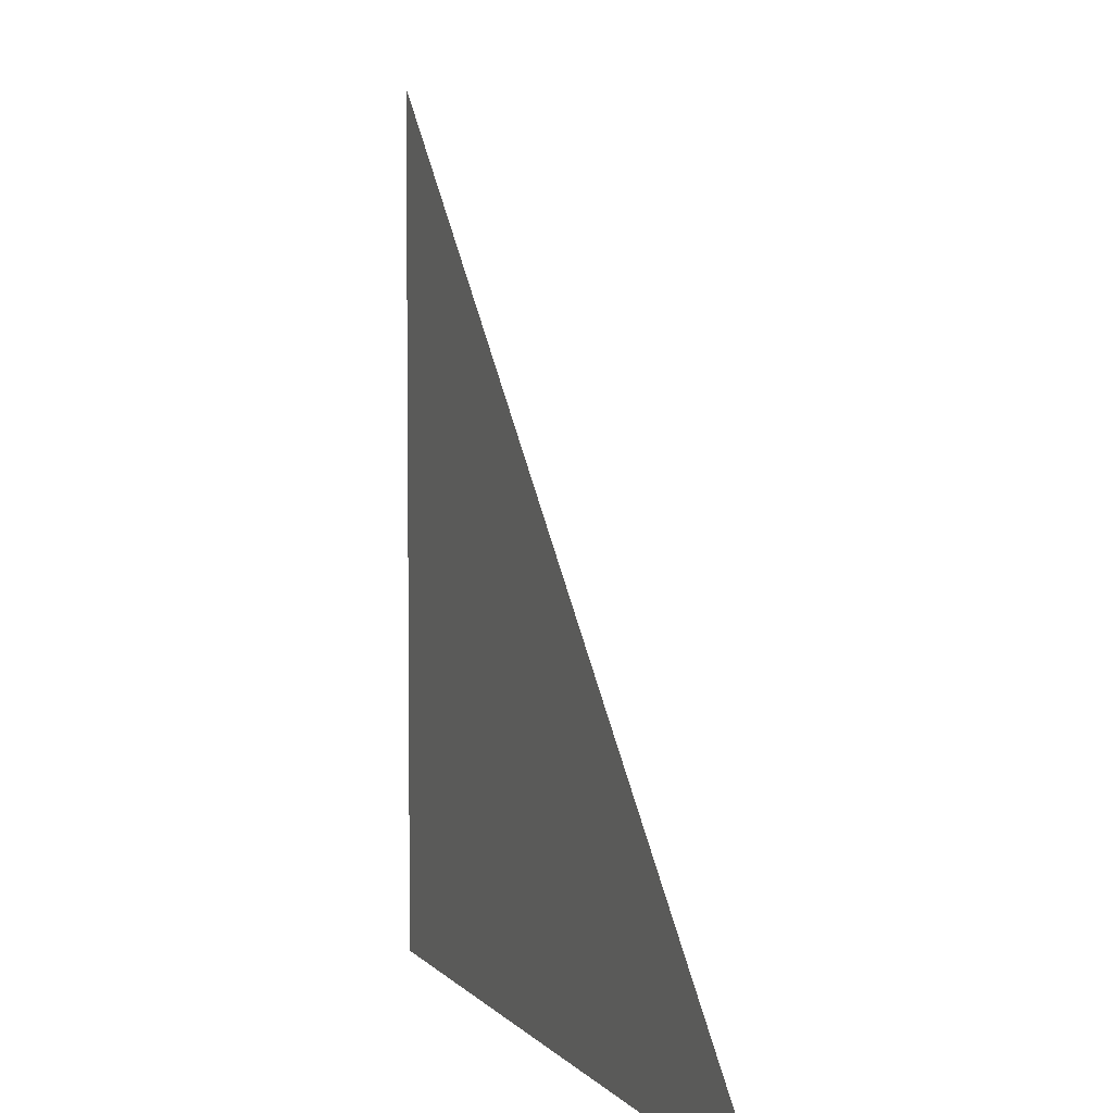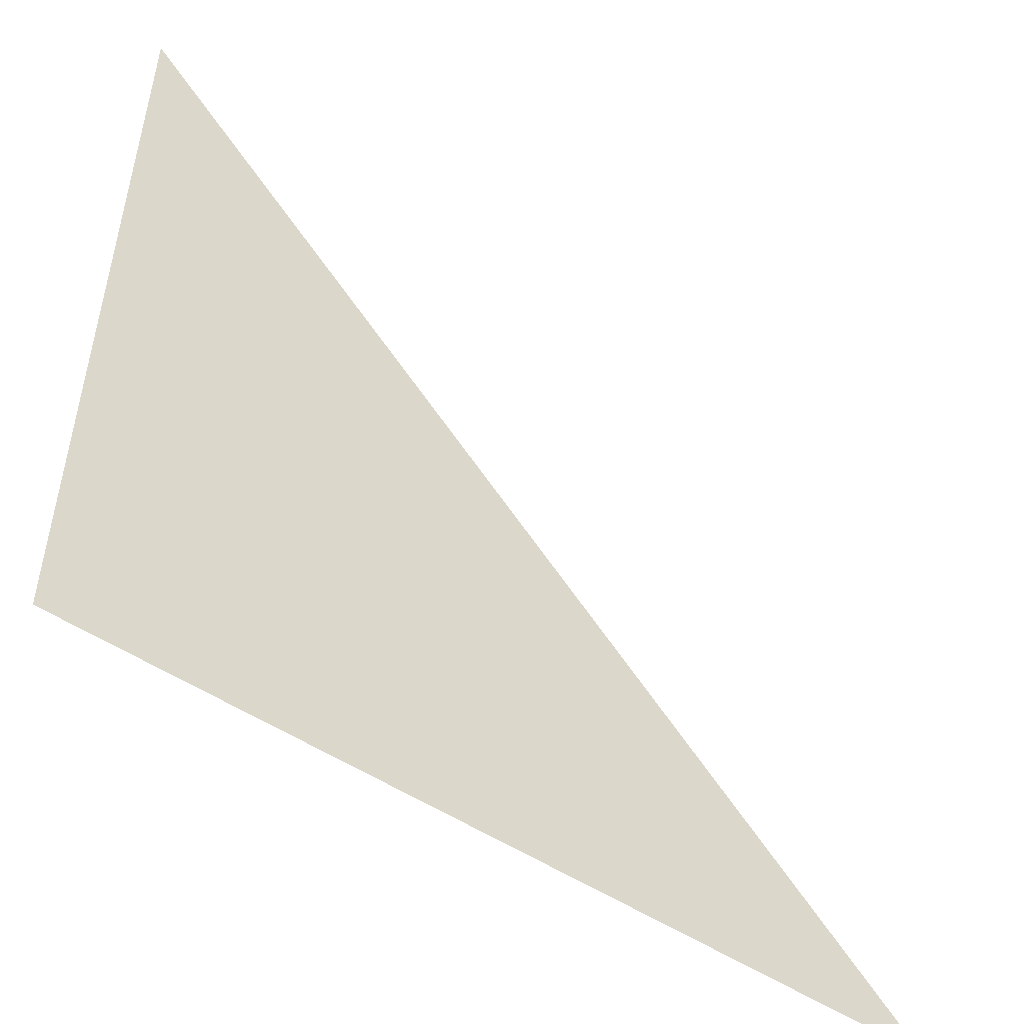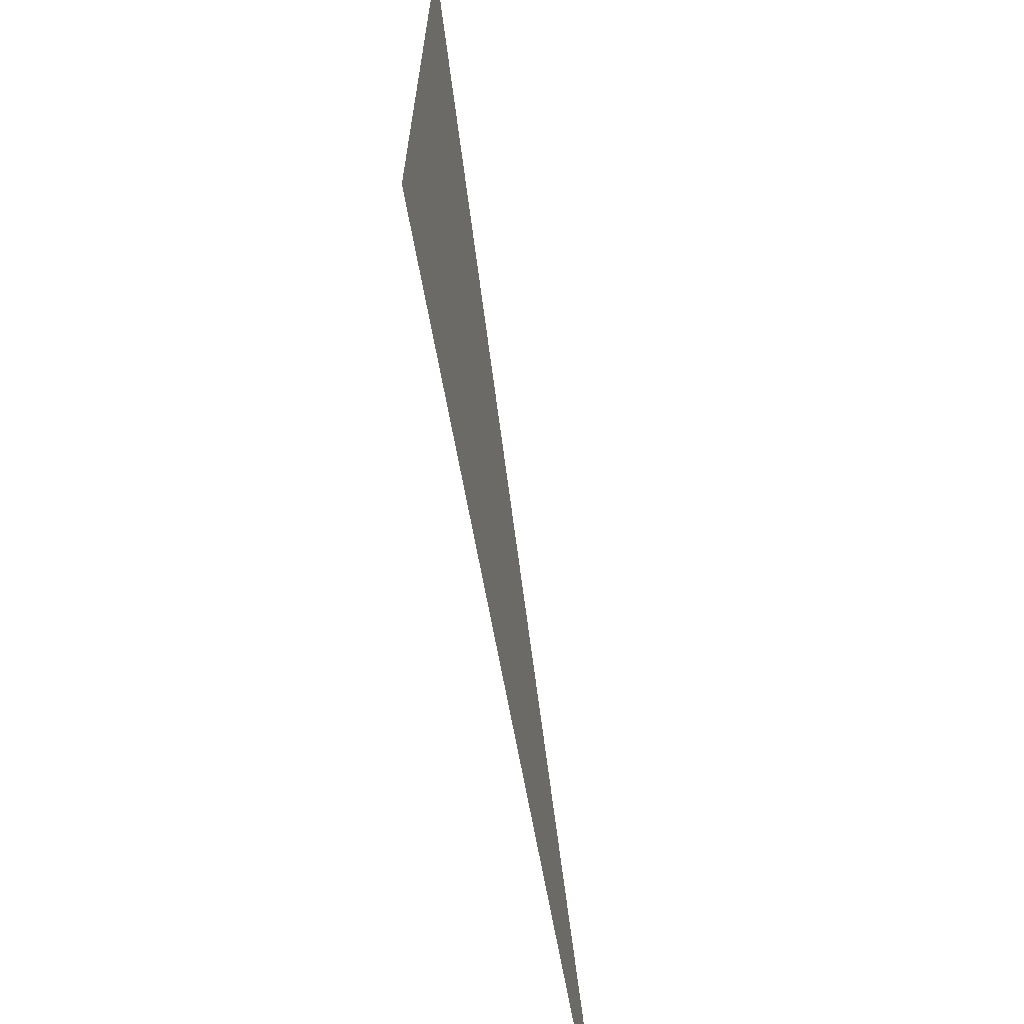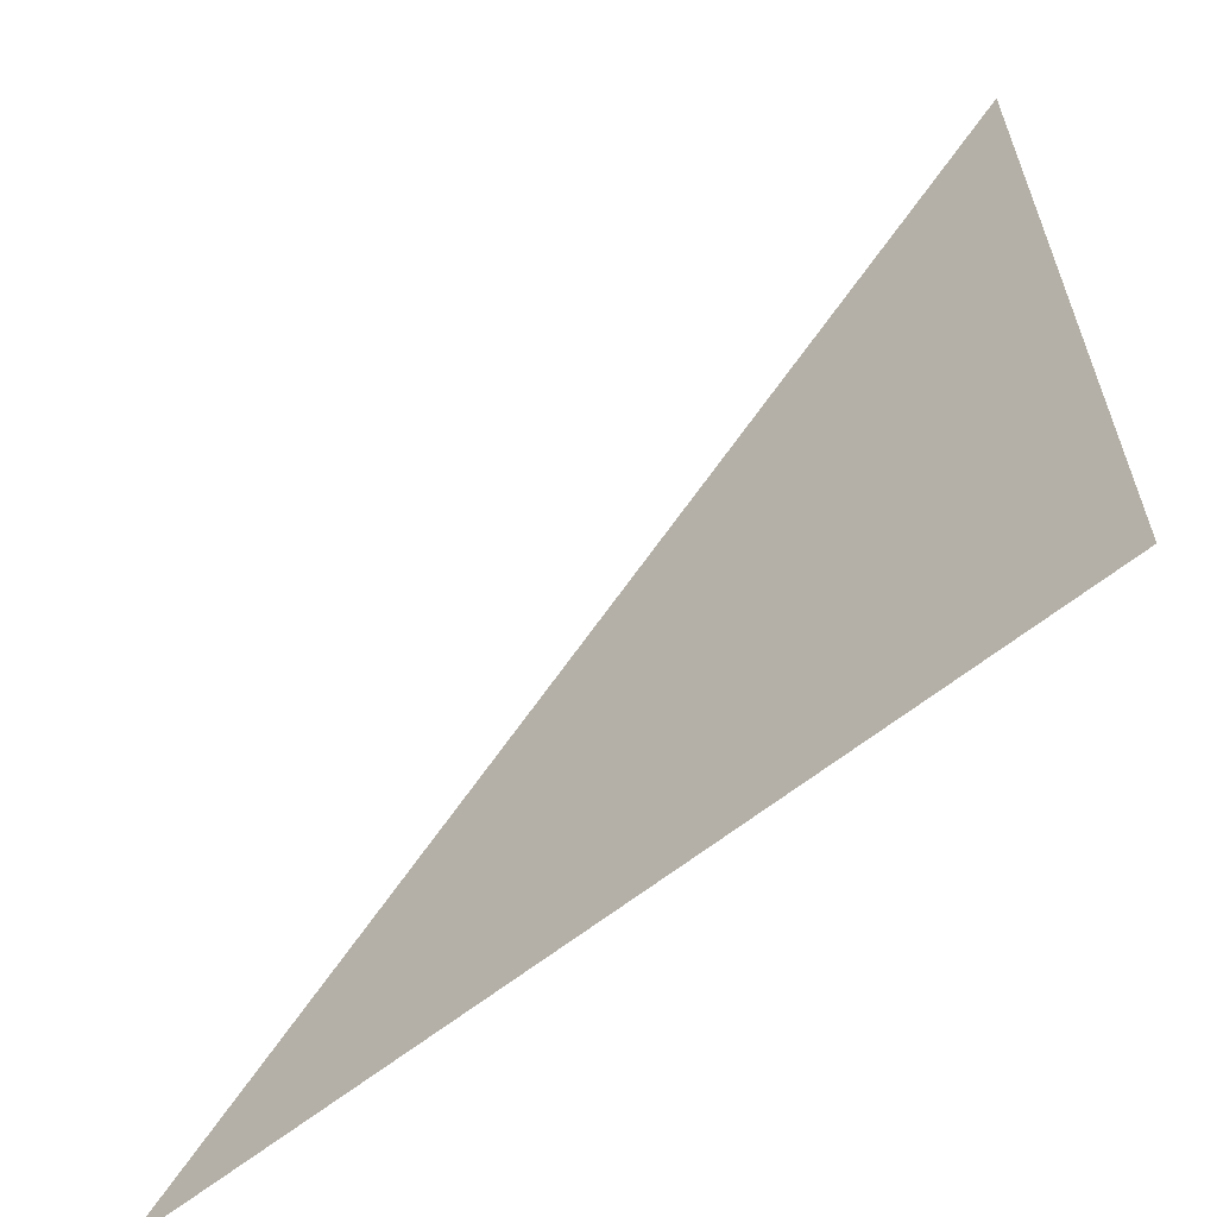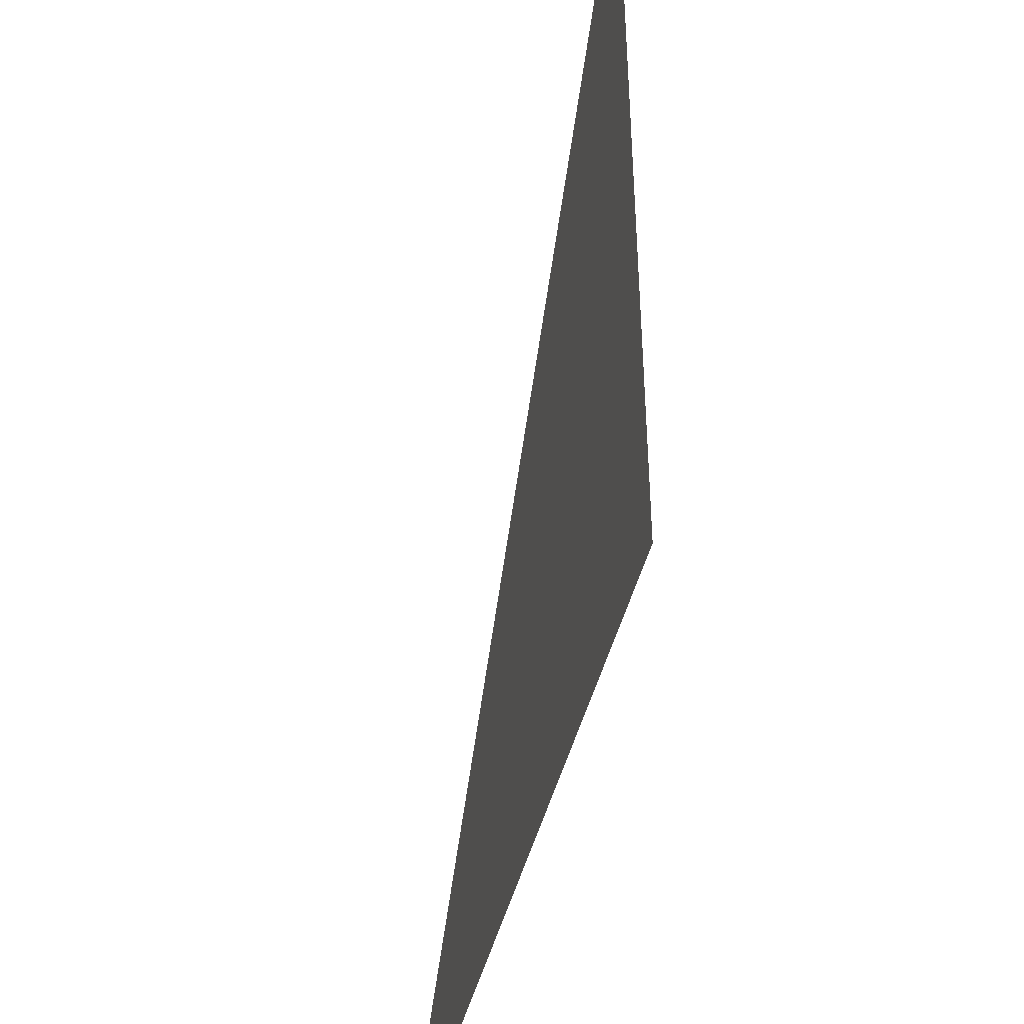
<metadata>
{"format":"obj","ext":"obj","renderer":"f3d","projection":"perspective","resolution":1024,"background":"white","views":[{"elev":4.5,"azim":69.9,"up":"+Y"},{"elev":-52.0,"azim":-35.6,"up":"+Y"},{"elev":-68.0,"azim":-79.6,"up":"+Y"},{"elev":-62.3,"azim":-141.0,"up":"+Y"},{"elev":-43.7,"azim":-103.0,"up":"+Y"}]}
</metadata>
<code>
v -3.038 -3.038 -3.333
v 3.038 -3.038 -3.333
v -3.038 3.038 -3.333
g mtl_p_pent_manila_folder
f 3 2 1

</code>
